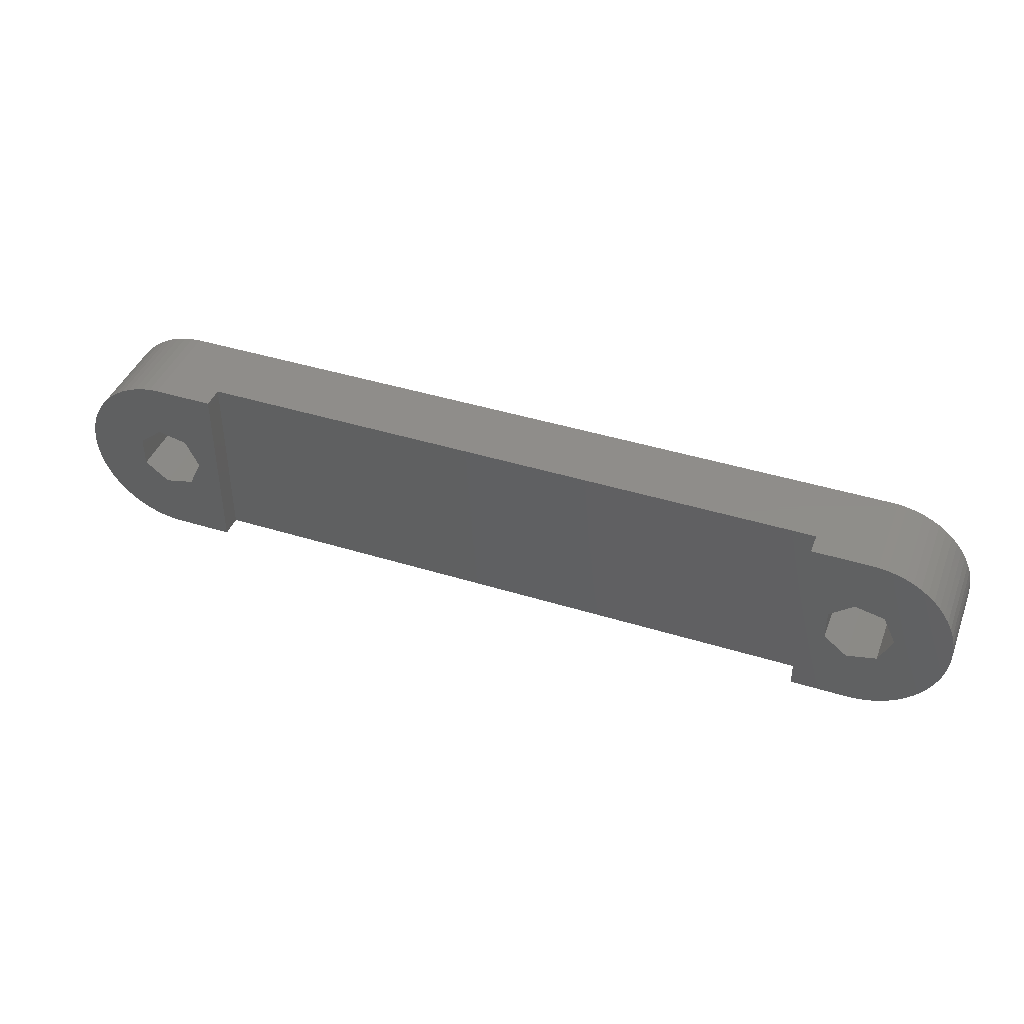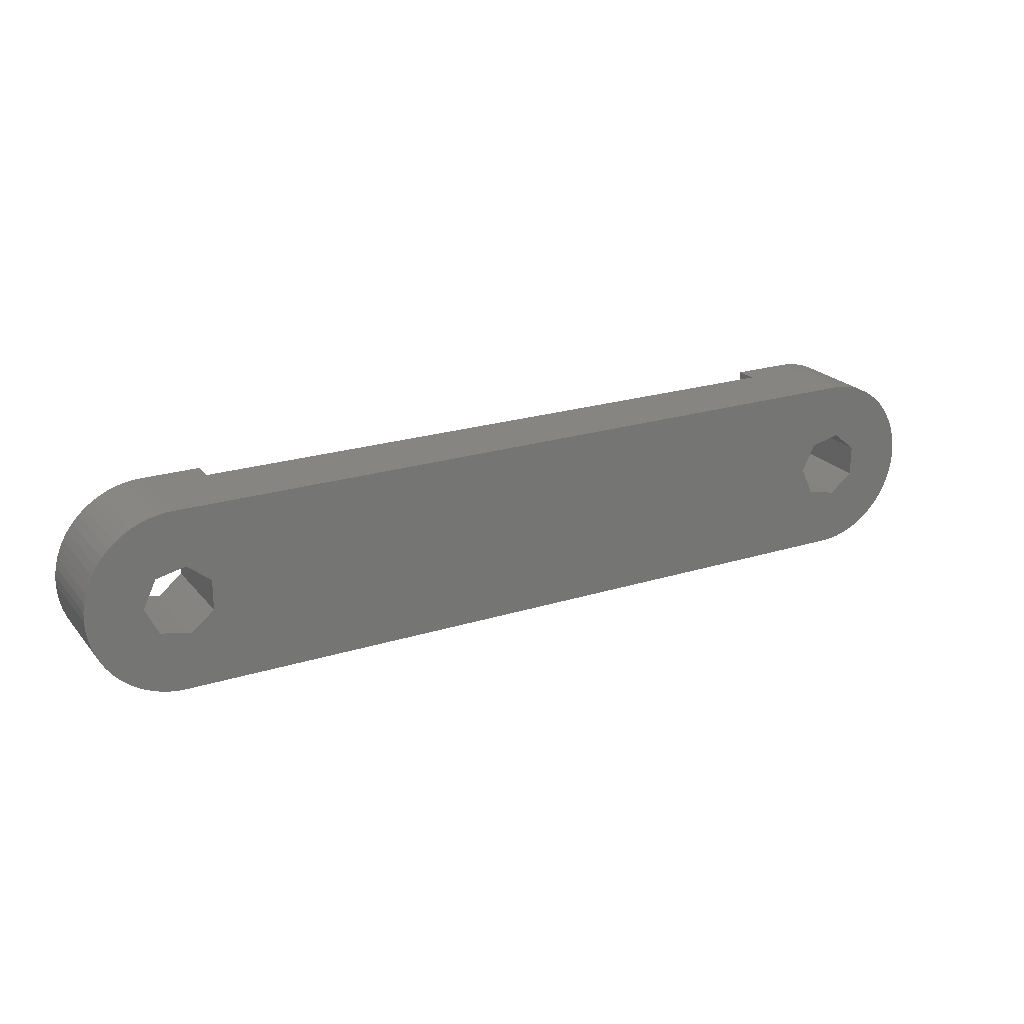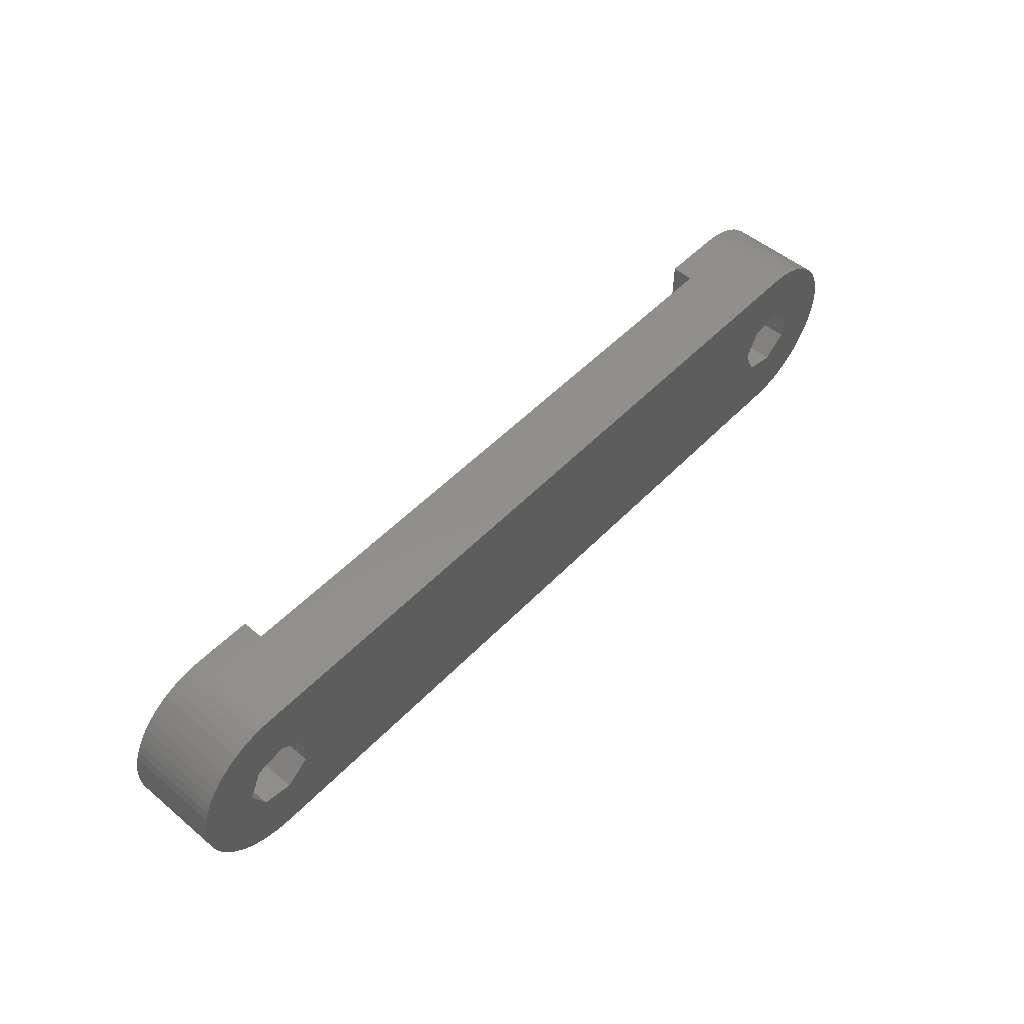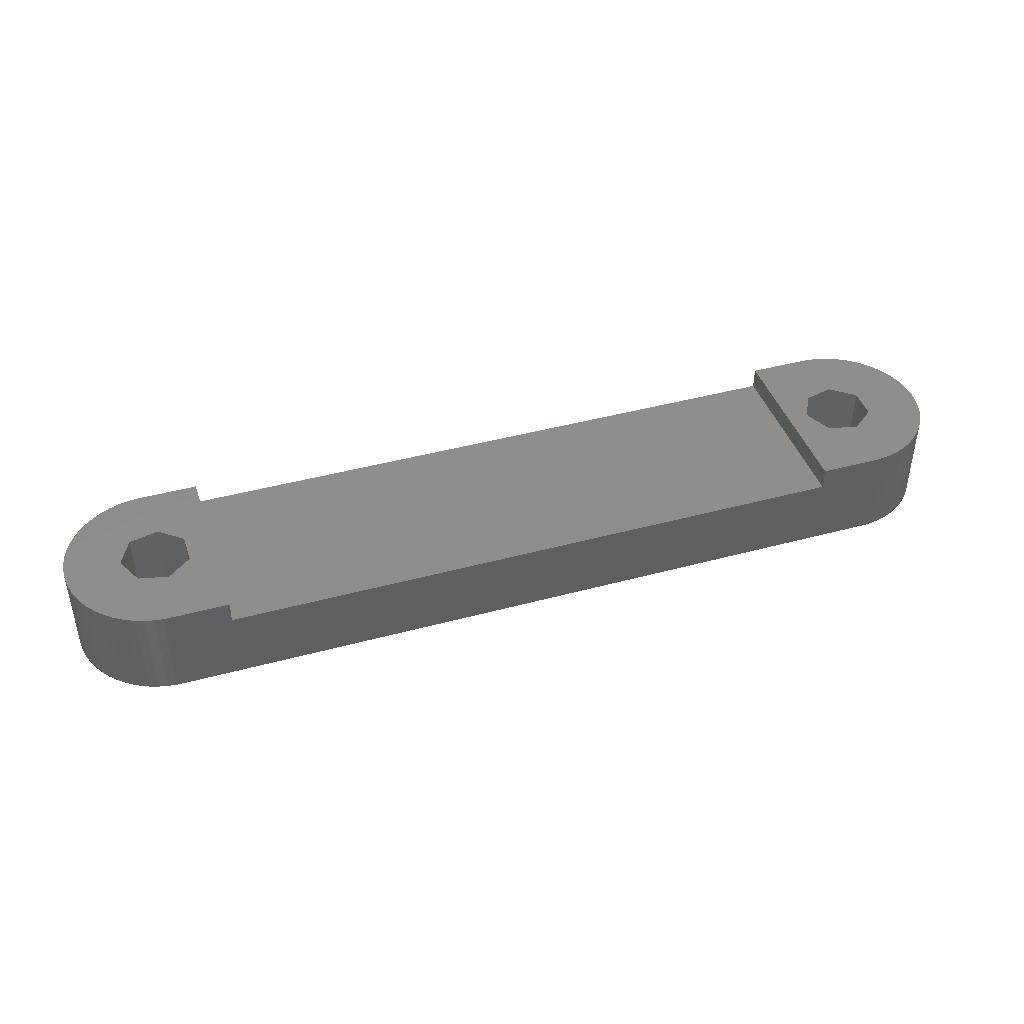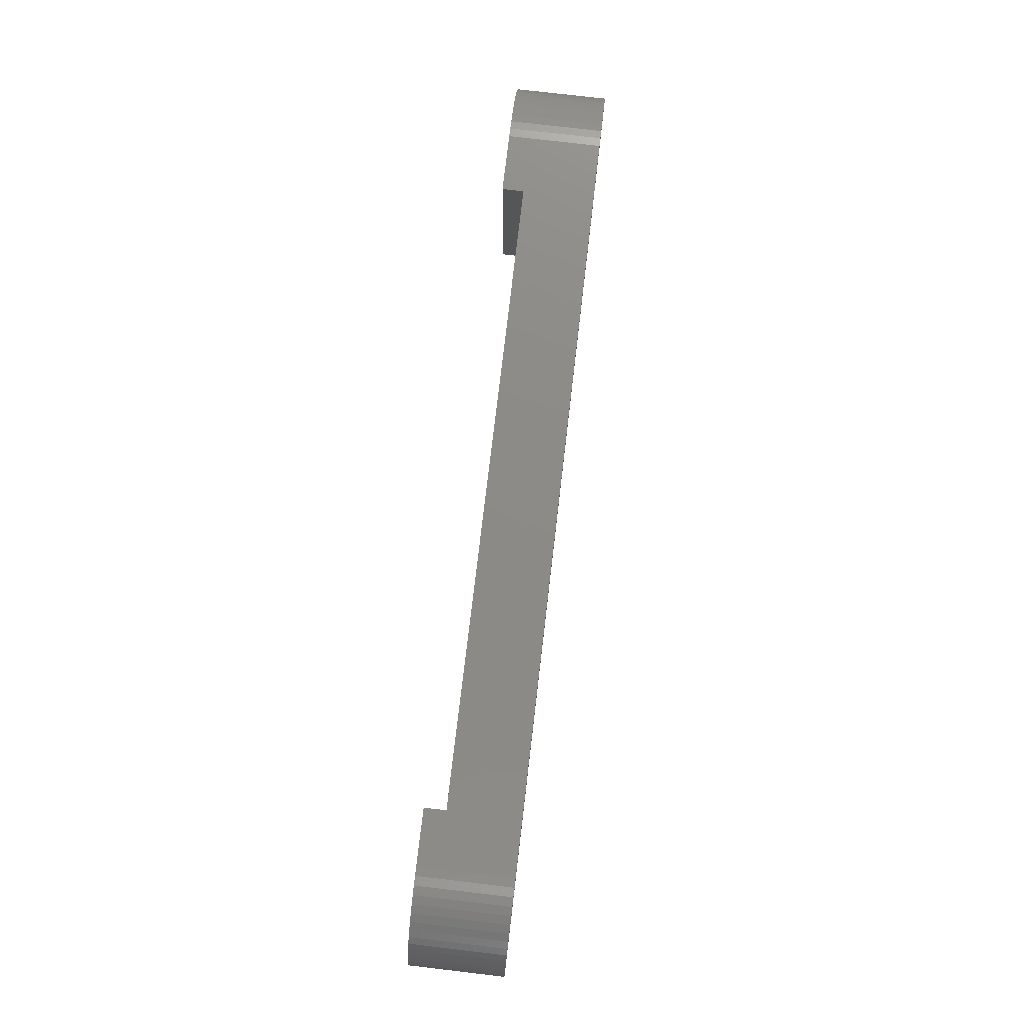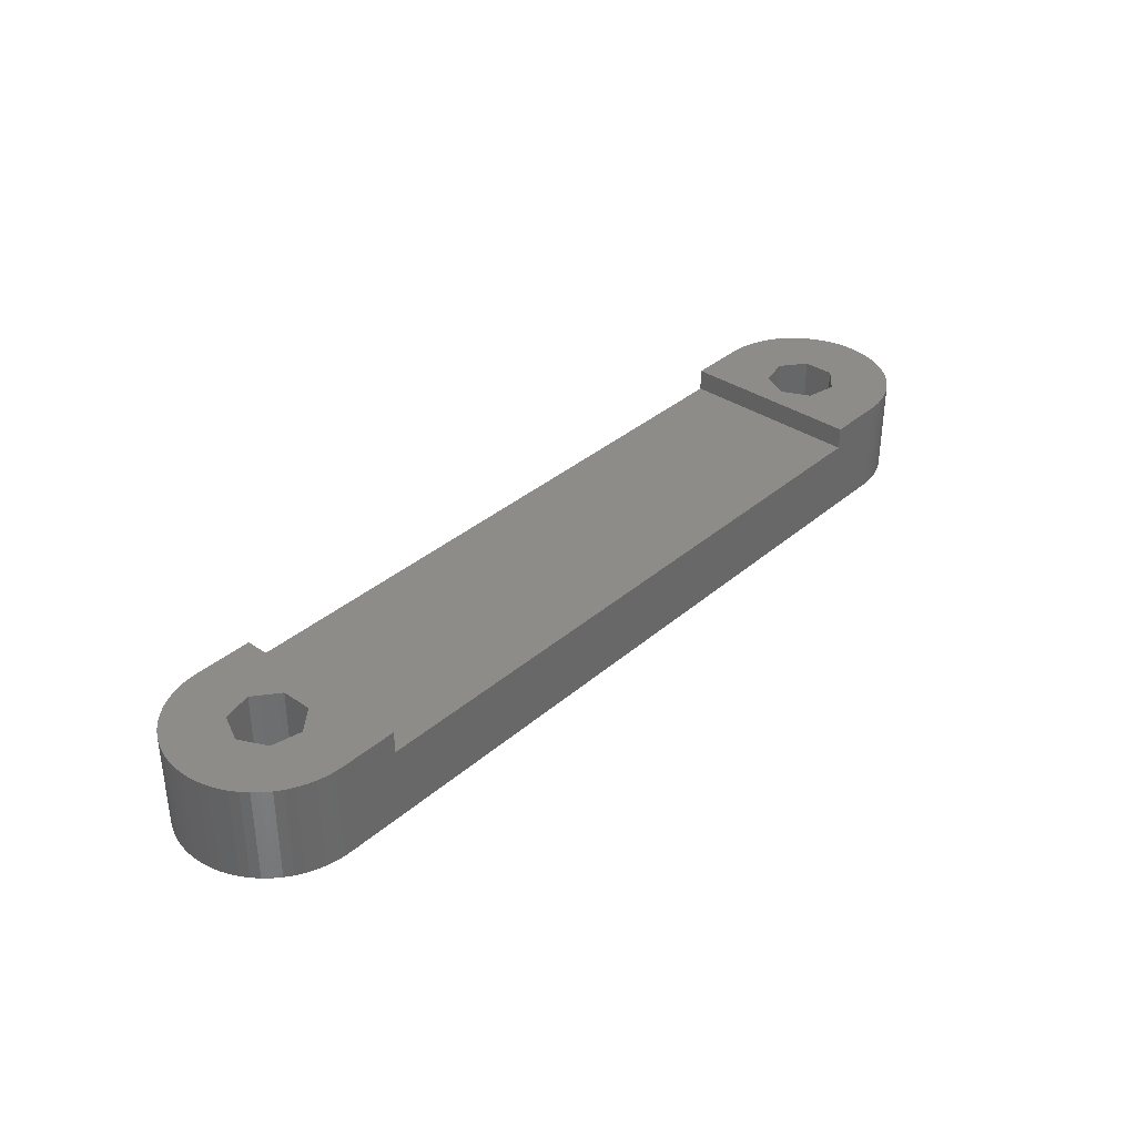
<metadata>
{"format":"stl","ext":"stl","renderer":"f3d","projection":"perspective","resolution":1024,"background":"white","views":[{"elev":42.2,"azim":20.4,"up":"+Y"},{"elev":22.1,"azim":151.4,"up":"+Y"},{"elev":51.6,"azim":132.1,"up":"+Y"},{"elev":42.5,"azim":162.0,"up":"+Z"},{"elev":76.7,"azim":96.7,"up":"+Y"},{"elev":35.6,"azim":131.6,"up":"+Z"}]}
</metadata>
<code>
# stl→obj: 166 verts, 336 faces
v -25.65 -0.249 0
v -25.6 -0.745 0
v -25.65 -0.249 5.2
v -25.6 -0.745 5.2
v -25.65 0.249 0
v -25.6 0.745 0
v -25.5 1.234 0
v -25.36 1.71 0
v -25.16 2.169 0
v -24.93 2.607 0
v -24.65 3.019 0
v -24.32 3.401 0
v -23.97 3.749 0
v -23.58 4.06 0
v -23.16 4.33 0
v -22.72 4.558 0
v -22.25 4.74 0
v -21.77 4.875 0
v -21.28 4.961 0
v -20.79 4.998 0
v -19.46 1.51 0
v 20.54 4.998 0
v -18.73 0 0
v 22.49 4.654 0
v 22.94 4.449 0
v 20.23 1.883 0
v 25.05 2.391 0
v 25.27 1.942 0
v 21.86 1.51 0
v 25.44 1.474 0
v 22.59 0 0
v 25.64 0.498 0
v 25.66 0 0
v 25.56 0.991 0
v 21.86 -1.51 0
v 25.44 -1.474 0
v 25.27 -1.942 0
v 20.23 -1.883 0
v 25.05 -2.391 0
v 21.03 -4.986 0
v 20.54 -4.998 0
v 21.53 -4.924 0
v 22.01 -4.813 0
v 22.49 -4.654 0
v 22.94 -4.449 0
v 23.37 -4.2 0
v 23.78 -3.909 0
v 24.15 -3.579 0
v 24.49 -3.214 0
v 24.79 -2.817 0
v -21.09 -1.883 0
v -20.79 -4.998 0
v -21.28 -4.961 0
v -21.77 -4.875 0
v -22.25 -4.74 0
v -22.72 -4.558 0
v -23.16 -4.33 0
v -23.58 -4.06 0
v -23.97 -3.749 0
v -24.32 -3.401 0
v -24.65 -3.019 0
v -24.93 -2.607 0
v -25.16 -2.169 0
v -25.36 -1.71 0
v -25.5 -1.234 0
v -22.4 0.838 0
v -22.4 -0.838 0
v -19.46 -1.51 0
v 25.64 -0.498 0
v 25.56 -0.991 0
v -21.09 1.883 0
v 18.92 0.838 0
v 21.03 4.986 0
v 21.53 4.924 0
v 22.01 4.813 0
v 23.37 4.2 0
v 23.78 3.909 0
v 24.15 3.579 0
v 24.49 3.214 0
v 24.79 2.817 0
v 18.92 -0.838 0
v -25.65 0.249 5.2
v -25.36 -1.71 5.2
v -25.5 -1.234 5.2
v -25.16 -2.169 5.2
v -24.93 -2.607 5.2
v -24.65 -3.019 5.2
v -24.32 -3.401 5.2
v -23.97 -3.749 5.2
v -23.58 -4.06 5.2
v -23.16 -4.33 5.2
v -22.72 -4.558 5.2
v -22.25 -4.74 5.2
v -21.77 -4.875 5.2
v -21.28 -4.961 5.2
v -20.79 -4.998 5.2
v -17.51 -4.998 5.2
v -22.4 -0.838 5.2
v -20.79 4.998 5.2
v -17.51 4.998 5.2
v -21.28 4.961 5.2
v -21.77 4.875 5.2
v -22.25 4.74 5.2
v -22.72 4.558 5.2
v -23.16 4.33 5.2
v -23.58 4.06 5.2
v -23.97 3.749 5.2
v -24.32 3.401 5.2
v -24.65 3.019 5.2
v -24.93 2.607 5.2
v -25.16 2.169 5.2
v -25.36 1.71 5.2
v -25.5 1.234 5.2
v -25.6 0.745 5.2
v -21.09 -1.883 5.2
v -22.4 0.838 5.2
v -18.73 0 5.2
v -19.46 -1.51 5.2
v -21.09 1.883 5.2
v -19.46 1.51 5.2
v -17.51 -4.998 4
v 20.54 -4.998 5.2
v 17.51 -4.998 5.2
v 17.51 -4.998 4
v 21.03 -4.986 5.2
v 21.53 -4.924 5.2
v 22.01 -4.813 5.2
v 22.49 -4.654 5.2
v 22.94 -4.449 5.2
v 23.37 -4.2 5.2
v 23.78 -3.909 5.2
v 24.15 -3.579 5.2
v 24.49 -3.214 5.2
v 24.79 -2.817 5.2
v 25.05 -2.391 5.2
v 25.27 -1.942 5.2
v 25.44 -1.474 5.2
v 25.56 -0.991 5.2
v 25.64 -0.498 5.2
v 25.66 0 5.2
v 25.64 0.498 5.2
v 25.56 0.991 5.2
v 25.44 1.474 5.2
v 25.27 1.942 5.2
v 25.05 2.391 5.2
v 24.79 2.817 5.2
v 24.49 3.214 5.2
v 24.15 3.579 5.2
v 23.78 3.909 5.2
v 23.37 4.2 5.2
v 22.94 4.449 5.2
v 22.49 4.654 5.2
v 22.01 4.813 5.2
v 21.53 4.924 5.2
v 21.03 4.986 5.2
v 20.54 4.998 5.2
v 17.51 4.998 4
v -17.51 4.998 4
v 17.51 4.998 5.2
v 20.23 1.883 5.2
v 18.92 0.838 5.2
v 18.92 -0.838 5.2
v 21.86 1.51 5.2
v 22.59 0 5.2
v 21.86 -1.51 5.2
v 20.23 -1.883 5.2
f 1 2 3
f 3 2 4
f 1 5 2
f 2 5 6
f 2 6 7
f 2 7 8
f 2 8 9
f 2 9 10
f 2 10 11
f 2 11 12
f 2 12 13
f 2 13 14
f 2 14 15
f 2 15 16
f 2 16 17
f 2 17 18
f 2 18 19
f 2 19 20
f 21 20 22
f 23 24 25
f 26 27 28
f 29 28 30
f 31 32 33
f 29 34 32
f 35 36 37
f 38 37 39
f 23 40 41
f 23 42 40
f 23 43 42
f 23 44 43
f 23 45 44
f 23 46 45
f 23 47 46
f 23 48 47
f 23 49 48
f 23 50 49
f 23 39 50
f 51 41 52
f 2 52 53
f 2 53 54
f 2 54 55
f 2 55 56
f 2 56 57
f 2 57 58
f 2 58 59
f 2 59 60
f 2 60 61
f 2 61 62
f 2 62 63
f 2 63 64
f 2 64 65
f 2 20 66
f 51 2 67
f 23 41 68
f 68 41 51
f 2 51 52
f 23 38 39
f 31 69 70
f 71 20 21
f 72 23 26
f 66 20 71
f 21 73 74
f 21 74 75
f 21 24 23
f 21 75 24
f 67 2 66
f 26 28 29
f 23 25 76
f 23 76 77
f 23 77 78
f 23 78 79
f 23 79 80
f 23 80 27
f 23 27 26
f 29 30 34
f 81 23 72
f 35 37 38
f 31 33 69
f 29 32 31
f 38 23 81
f 31 36 35
f 31 70 36
f 21 22 73
f 1 3 5
f 5 3 82
f 82 3 4
f 83 82 84
f 84 82 4
f 85 82 83
f 86 82 85
f 87 82 86
f 88 82 87
f 89 82 88
f 90 82 89
f 91 82 90
f 92 82 91
f 93 82 92
f 94 82 93
f 95 82 94
f 96 82 95
f 97 82 96
f 98 82 97
f 99 82 100
f 101 82 99
f 102 82 101
f 103 82 102
f 104 82 103
f 105 82 104
f 106 82 105
f 107 82 106
f 108 82 107
f 109 82 108
f 110 82 109
f 111 82 110
f 112 82 111
f 113 82 112
f 114 82 113
f 115 98 97
f 116 82 98
f 100 82 116
f 117 118 97
f 100 116 119
f 100 117 97
f 100 120 117
f 118 115 97
f 119 120 100
f 2 65 4
f 4 65 84
f 65 64 84
f 84 64 83
f 64 63 83
f 83 63 85
f 63 62 85
f 85 62 86
f 62 61 86
f 86 61 87
f 61 60 87
f 87 60 88
f 88 60 59
f 89 88 59
f 89 59 58
f 90 89 58
f 90 58 57
f 91 90 57
f 91 57 56
f 92 91 56
f 92 56 55
f 93 92 55
f 93 55 54
f 94 93 54
f 94 54 53
f 95 94 53
f 95 53 52
f 96 95 52
f 121 52 41
f 121 97 96
f 122 123 41
f 123 124 41
f 96 52 121
f 124 121 41
f 122 41 40
f 125 122 40
f 125 40 42
f 126 125 42
f 126 42 43
f 127 126 43
f 127 43 44
f 128 127 44
f 128 44 45
f 129 128 45
f 129 45 46
f 130 129 46
f 130 46 47
f 131 130 47
f 131 47 48
f 132 131 48
f 132 48 49
f 133 132 49
f 133 49 50
f 134 133 50
f 134 50 39
f 135 134 39
f 135 39 37
f 136 135 37
f 136 37 36
f 137 136 36
f 137 36 70
f 138 137 70
f 138 70 69
f 139 138 69
f 139 69 33
f 140 139 33
f 33 32 141
f 140 33 141
f 32 34 142
f 141 32 142
f 34 30 143
f 142 34 143
f 30 28 144
f 143 30 144
f 28 27 145
f 144 28 145
f 27 80 146
f 145 27 146
f 80 79 147
f 146 80 147
f 79 78 148
f 147 79 148
f 77 149 78
f 78 149 148
f 76 150 77
f 77 150 149
f 25 151 76
f 76 151 150
f 24 152 25
f 25 152 151
f 75 153 24
f 24 153 152
f 74 154 75
f 75 154 153
f 73 155 74
f 74 155 154
f 22 156 73
f 73 156 155
f 157 22 158
f 20 99 158
f 20 158 22
f 22 157 159
f 22 159 156
f 158 99 100
f 19 101 20
f 20 101 99
f 18 102 19
f 19 102 101
f 17 103 18
f 18 103 102
f 16 104 17
f 17 104 103
f 15 105 16
f 16 105 104
f 14 106 15
f 15 106 105
f 13 107 14
f 14 107 106
f 12 108 13
f 13 108 107
f 11 109 12
f 12 109 108
f 10 110 11
f 11 110 109
f 9 111 10
f 10 111 110
f 8 112 9
f 9 112 111
f 7 113 8
f 8 113 112
f 6 114 7
f 7 114 113
f 5 82 6
f 6 82 114
f 66 116 98
f 67 66 98
f 71 119 116
f 66 71 116
f 21 120 119
f 71 21 119
f 117 120 23
f 23 120 21
f 117 23 118
f 118 23 68
f 118 68 115
f 115 68 51
f 115 51 98
f 98 51 67
f 26 160 161
f 72 26 161
f 72 161 162
f 81 72 162
f 29 163 160
f 26 29 160
f 164 163 31
f 31 163 29
f 164 31 165
f 165 31 35
f 165 35 166
f 166 35 38
f 166 38 162
f 162 38 81
f 158 100 97
f 121 158 97
f 124 157 158
f 121 124 158
f 159 157 123
f 123 157 124
f 162 123 122
f 165 128 129
f 160 163 159
f 163 164 135
f 163 135 136
f 163 136 137
f 164 165 131
f 164 132 133
f 164 133 134
f 139 159 138
f 140 159 139
f 141 159 140
f 142 159 141
f 143 159 142
f 144 159 143
f 145 159 144
f 146 159 145
f 147 159 146
f 148 159 147
f 149 159 148
f 150 159 149
f 151 159 150
f 152 159 151
f 153 159 152
f 154 159 153
f 155 159 154
f 156 159 155
f 165 127 128
f 159 123 162
f 165 129 130
f 165 126 127
f 138 163 137
f 138 159 163
f 135 164 134
f 164 131 132
f 131 165 130
f 165 166 126
f 126 166 125
f 162 161 159
f 166 122 125
f 166 162 122
f 161 160 159

</code>
